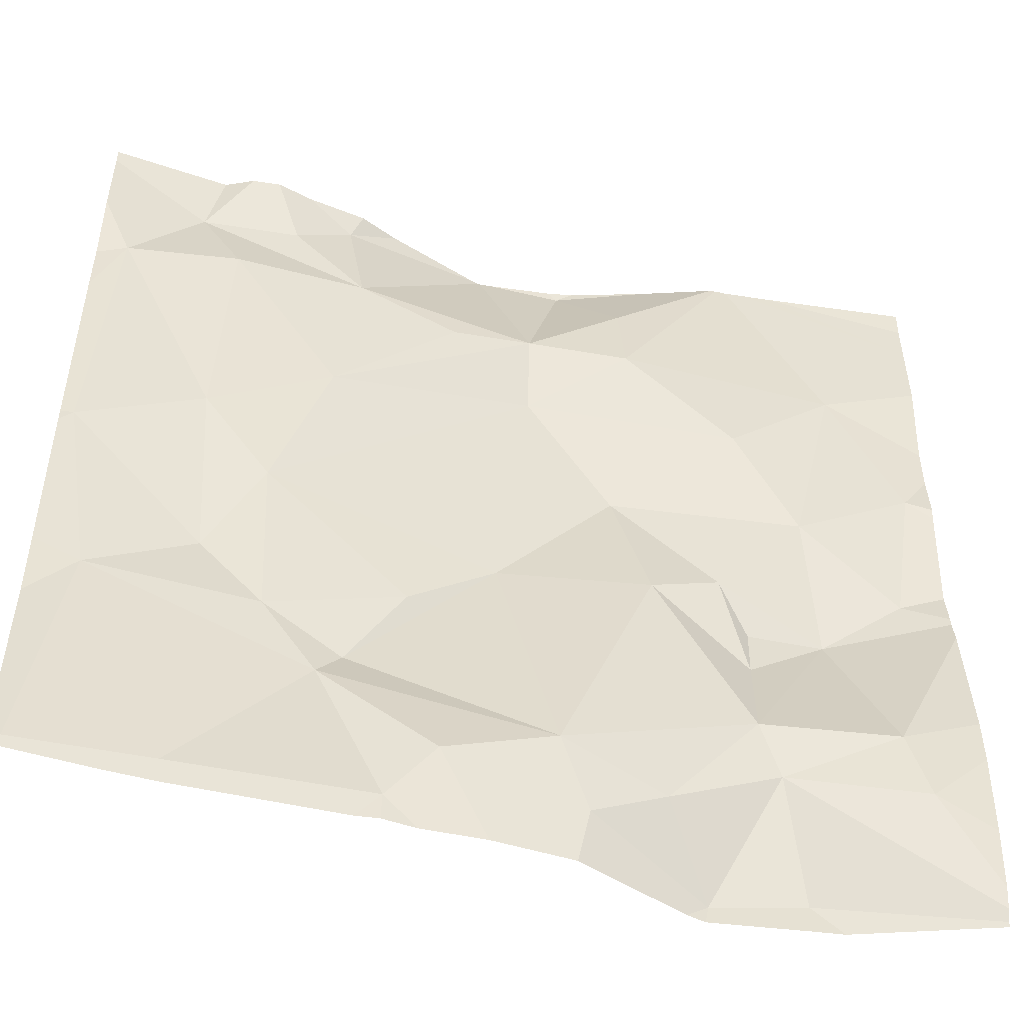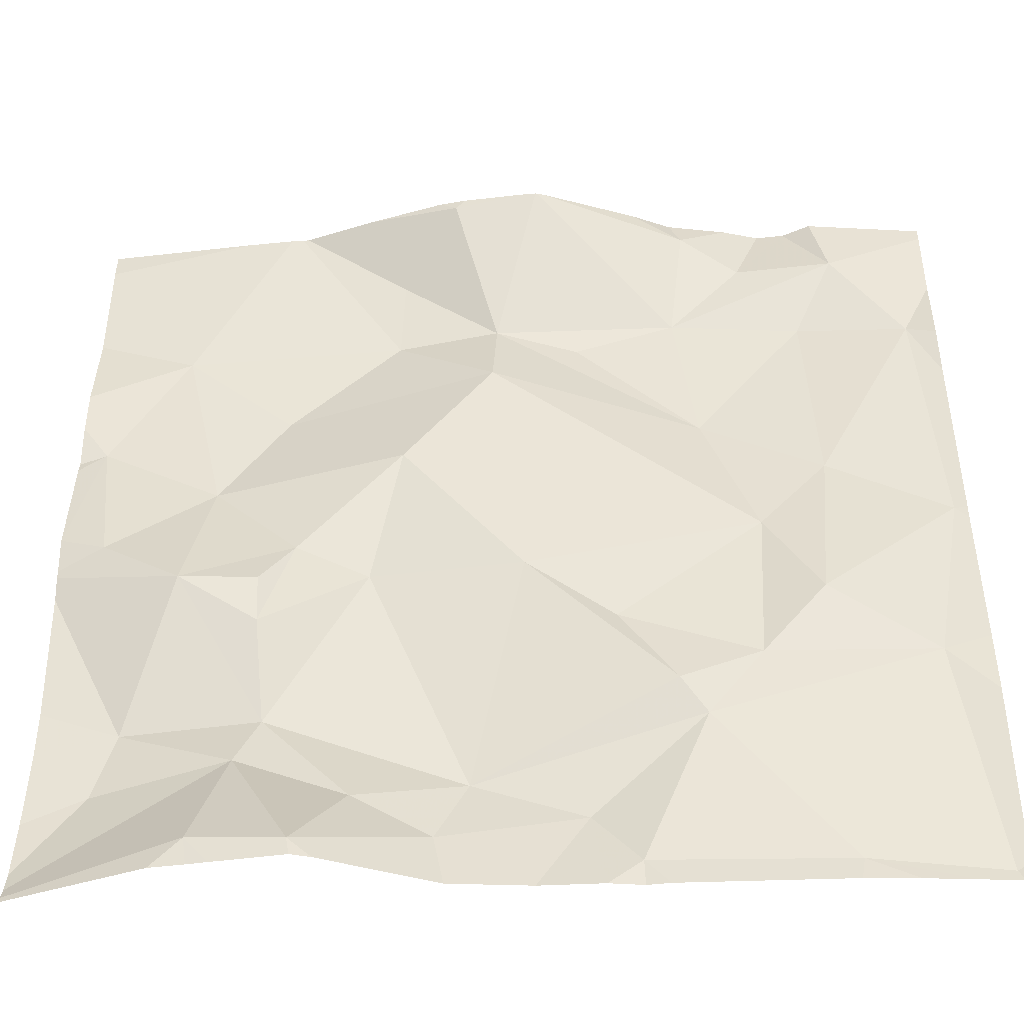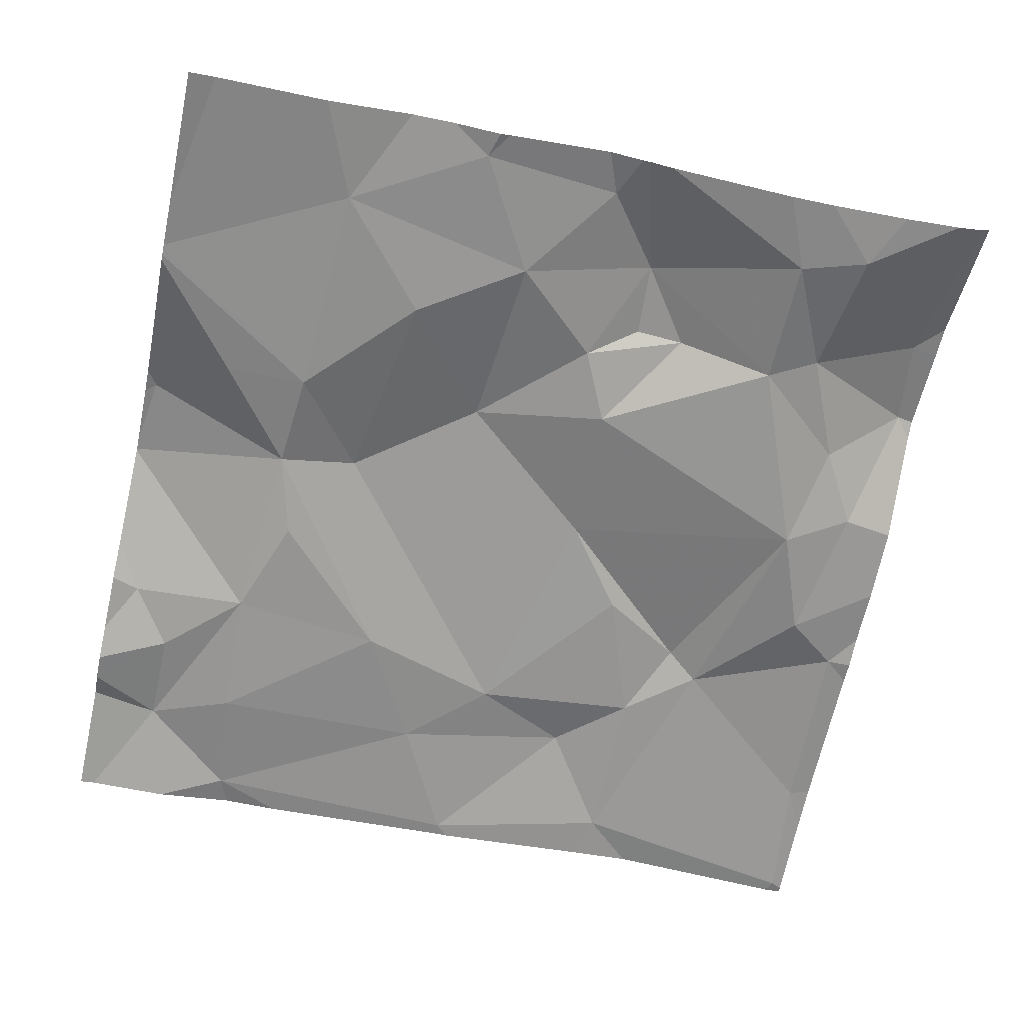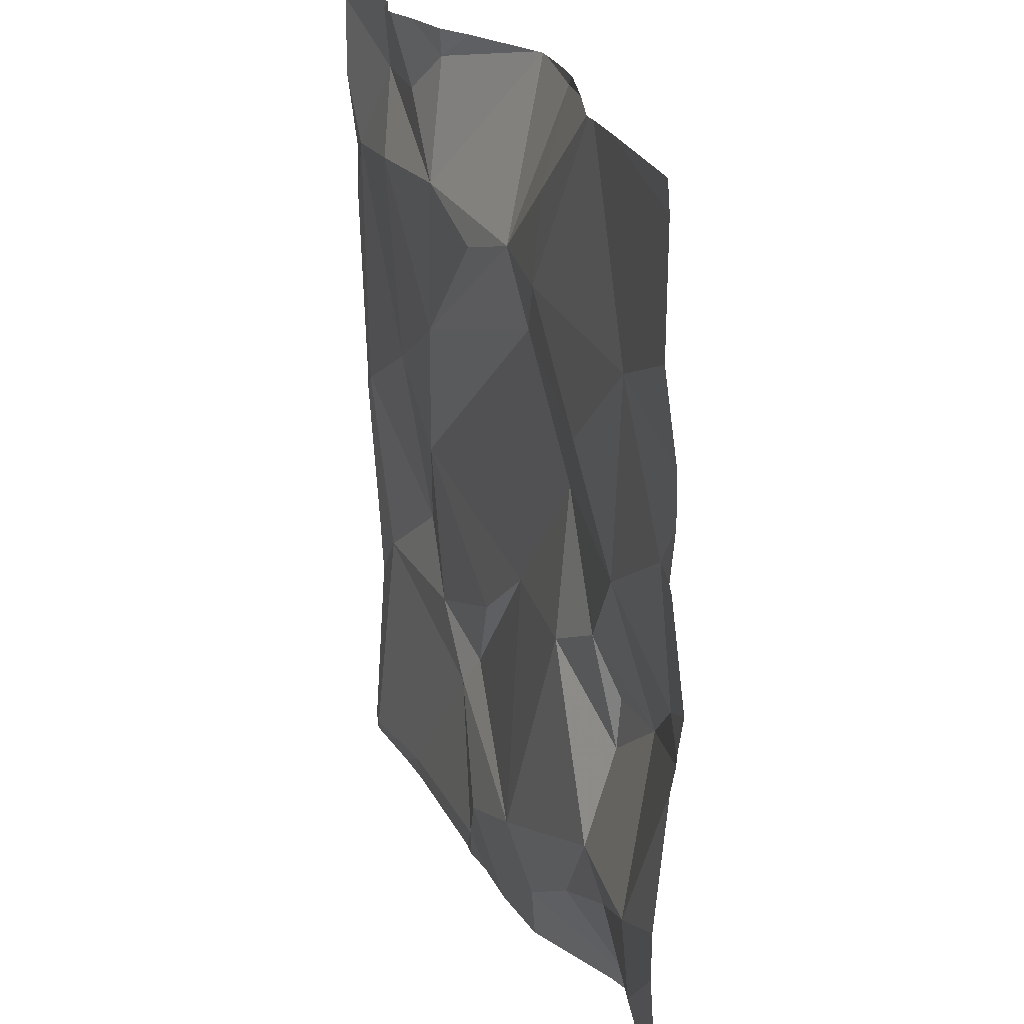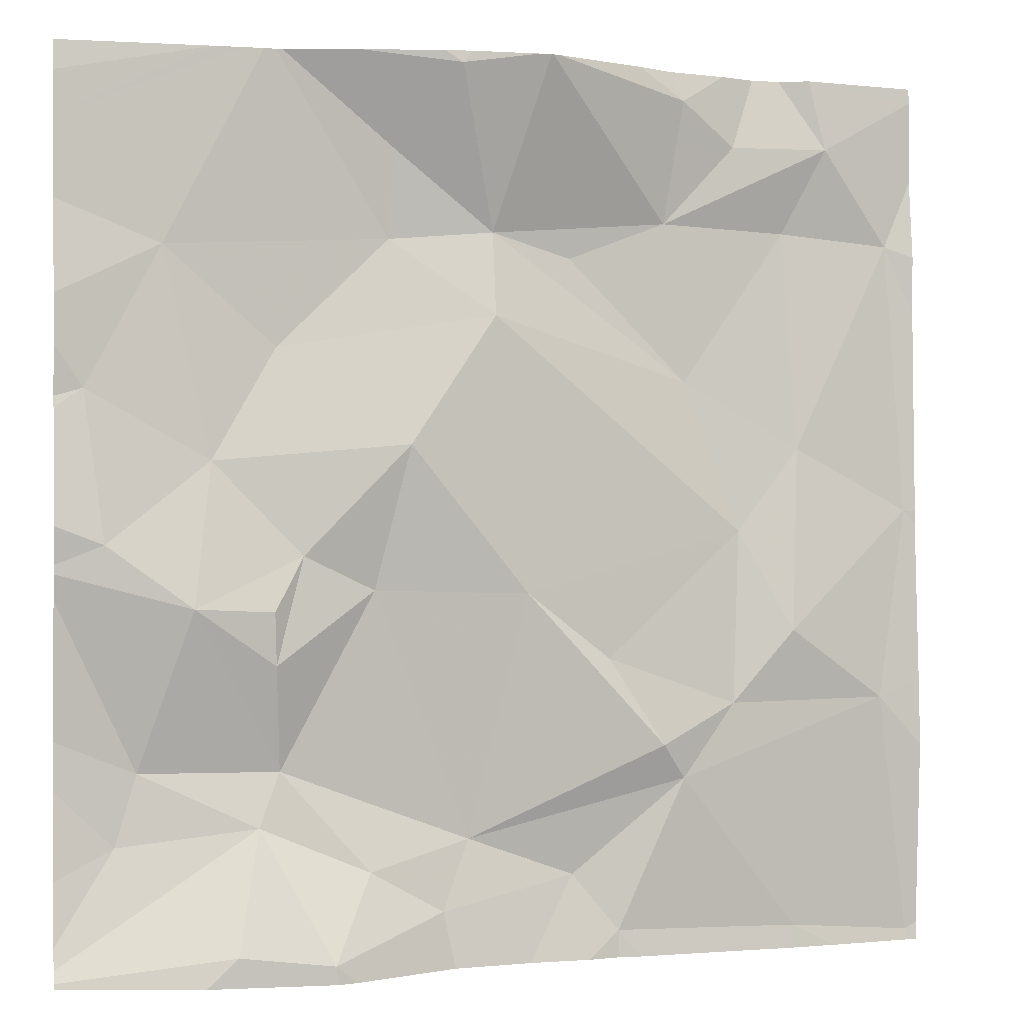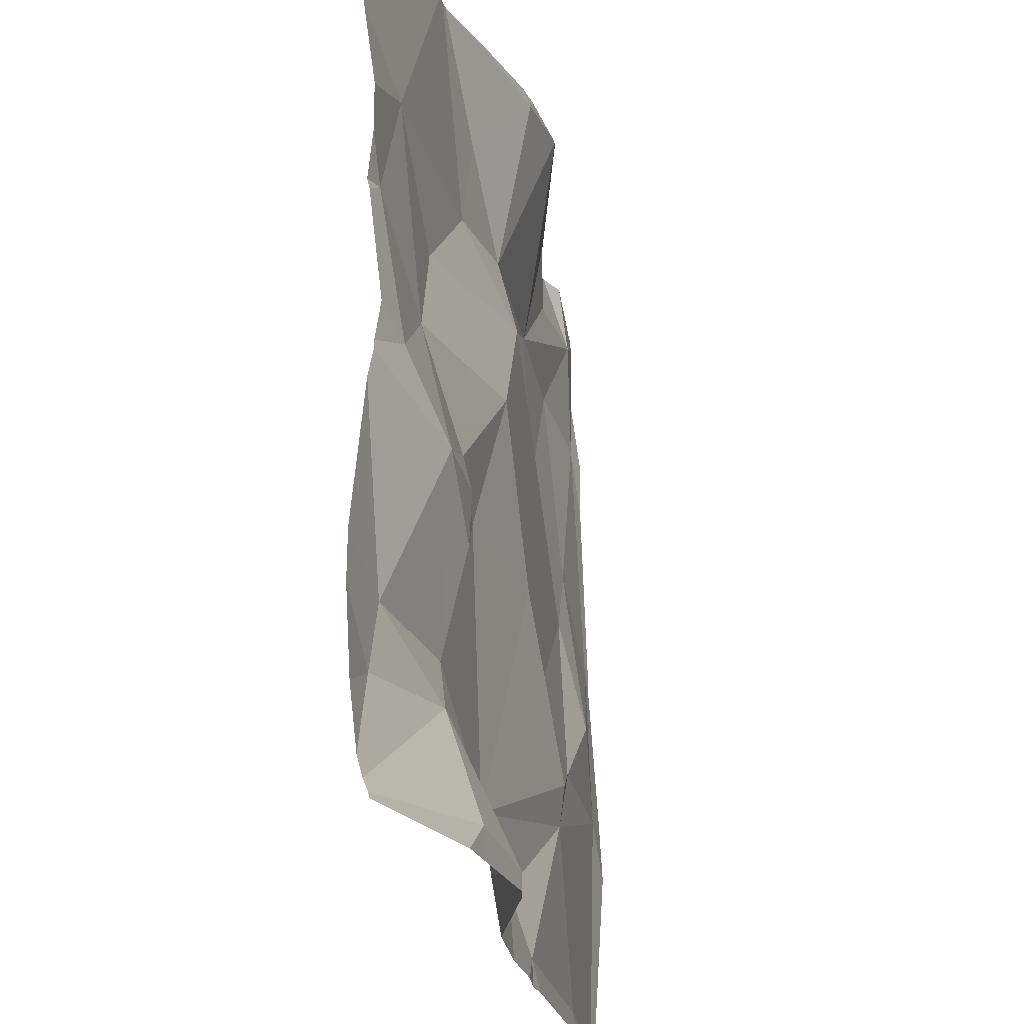
<metadata>
{"format":"obj","ext":"obj","renderer":"f3d","projection":"perspective","resolution":1024,"background":"white","views":[{"elev":-50.6,"azim":170.4,"up":"+Y"},{"elev":-44.0,"azim":7.1,"up":"+Y"},{"elev":-60.9,"azim":-102.2,"up":"+Z"},{"elev":21.9,"azim":-105.0,"up":"+Y"},{"elev":-0.2,"azim":-13.5,"up":"+Y"},{"elev":-25.6,"azim":-72.4,"up":"+Y"}]}
</metadata>
<code>
v -142 206.2 483.5
v -142.3 206.2 483.5
v -142 206.2 483.5
v -142.4 205.3 483.5
v -142.3 206.2 483.5
v -142.4 205.3 483.5
v -142.1 205.3 483.4
v -142.2 206.2 483.5
v -142.3 205.3 483.5
v -142.3 206.2 483.4
v -141.6 205.3 483.4
v -141.7 205.3 483.4
v -141.6 205.6 483.4
v -142.3 205.3 483.5
v -142.3 205.4 483.5
v -141.6 205.6 483.4
v -142.5 205.4 483.4
v -141.9 205.3 483.4
v -141.9 205.5 483.4
v -141.9 205.5 483.5
v -142.1 205.4 483.4
v -142 205.4 483.4
v -142.2 205.4 483.5
v -141.6 205.7 483.4
v -141.6 206.1 483.4
v -142.4 205.5 483.4
v -142.2 205.3 483.5
v -142.3 205.5 483.5
v -142 205.7 483.5
v -142.2 205.7 483.5
v -142.2 205.8 483.5
v -141.9 206.2 483.4
v -141.9 206.1 483.4
v -141.7 206.1 483.4
v -141.6 206.1 483.4
v -141.7 205.8 483.4
v -142.1 206 483.5
v -142.1 206.1 483.4
v -141.9 205.9 483.4
v -142.1 206.2 483.5
v -142.2 206 483.4
v -142.4 206 483.4
v -142.2 206.1 483.4
v -141.8 205.7 483.4
v -142.4 205.7 483.5
v -142 206.2 483.5
v -142.1 206.2 483.5
v -141.6 206 483.4
v -142.3 205.3 483.5
v -142.1 205.3 483.5
v -141.6 205.8 483.4
v -141.7 206.2 483.4
v -142.3 205.9 483.4
v -142 206 483.4
v -142.3 205.3 483.5
v -142.3 205.7 483.5
v -142.3 205.6 483.5
v -141.9 205.6 483.4
v -141.8 205.6 483.4
v -141.7 205.6 483.4
v -142.3 205.7 483.5
v -142.1 206.2 483.5
v -142.5 205.7 483.5
v -141.6 205.3 483.4
v -141.6 205.5 483.4
v -142.5 205.9 483.5
v -141.8 206.2 483.4
v -142.4 205.8 483.5
v -142.5 205.3 483.5
v -142.5 205.3 483.5
v -142.5 205.4 483.5
v -142.5 205.3 483.5
v -142.5 205.5 483.5
v -142 206.2 483.5
v -142.5 205.7 483.5
v -142.5 205.7 483.5
v -142.5 206.2 483.5
v -142.5 206.1 483.5
v -142.5 205.5 483.5
v -142.5 205.7 483.5
v -142.5 205.7 483.5
v -142.5 206 483.5
v -142.5 206.2 483.5
v -142.5 205.9 483.5
v -142.5 205.9 483.5
v -142.5 205.9 483.5
v -141.6 206.2 483.4
v -141.6 205.8 483.4
v -141.6 206 483.4
v -141.9 205.3 483.4
v -141.9 205.3 483.4
v -142 205.3 483.4
v -142 205.3 483.4
v -141.7 205.3 483.4
v -141.7 205.3 483.4
v -141.6 205.3 483.4
v -141.6 205.3 483.4
v -142.5 205.3 483.5
v -142.5 205.3 483.5
v -141.6 205.3 483.4
v -141.9 206.2 483.4
v -142.4 206.2 483.5
v -141.9 206.2 483.4
v -141.8 206.2 483.4
v -141.7 206.2 483.4
v -141.7 206.2 483.4
v -141.8 206.2 483.4
v -141.6 206.2 483.4
v -142.3 206.2 483.5
v -142.5 206.2 483.4
v -141.6 206.2 483.4
f 103 32 104
f 7 9 27
f 49 4 55
f 12 11 13
f 102 83 77
f 13 11 64
f 15 17 69
f 19 18 12
f 19 20 21
f 21 22 19
f 23 15 9
f 4 15 70
f 15 4 9
f 26 17 15
f 92 18 22
f 6 72 98
f 21 7 22
f 28 15 23
f 22 18 19
f 21 28 23
f 101 32 103
f 46 40 1
f 92 22 93
f 1 38 3
f 12 18 90
f 7 23 9
f 7 21 23
f 22 7 50
f 30 29 31
f 33 32 74
f 15 28 26
f 35 34 36
f 38 37 39
f 2 41 10
f 5 40 8
f 29 44 31
f 75 45 76
f 91 18 92
f 44 39 37
f 51 13 16
f 36 39 44
f 8 40 62
f 52 35 25
f 31 37 53
f 40 38 1
f 38 33 3
f 39 54 38
f 43 38 40
f 35 51 88
f 41 53 37
f 30 56 57
f 58 20 59
f 44 58 59
f 21 29 30
f 13 60 59
f 20 19 59
f 29 58 44
f 56 45 61
f 29 21 20
f 20 58 29
f 28 45 26
f 28 57 45
f 89 35 88
f 73 26 79
f 88 51 24
f 102 77 109
f 10 43 5
f 66 42 82
f 33 67 32
f 33 39 34
f 34 52 33
f 105 87 108
f 104 67 107
f 52 67 33
f 39 36 34
f 42 68 53
f 37 31 44
f 90 18 91
f 44 59 60
f 51 36 60
f 36 51 35
f 55 4 14
f 13 51 60
f 13 59 19
f 38 54 33
f 39 33 54
f 44 60 36
f 63 45 68
f 56 68 45
f 56 30 31
f 31 53 68
f 68 56 31
f 28 21 30
f 68 66 63
f 35 52 34
f 53 41 42
f 76 63 81
f 43 41 38
f 19 12 13
f 37 38 41
f 28 30 57
f 61 57 56
f 45 57 61
f 80 66 85
f 5 43 40
f 66 68 42
f 67 52 106
f 87 52 25
f 69 17 71
f 70 15 69
f 49 9 4
f 24 51 16
f 71 17 73
f 72 4 70
f 16 13 65
f 10 41 43
f 73 17 26
f 75 26 45
f 48 35 89
f 50 7 27
f 76 45 63
f 27 9 49
f 77 42 2
f 78 42 77
f 25 35 48
f 79 26 75
f 2 42 41
f 80 63 66
f 81 63 80
f 6 4 72
f 82 42 78
f 47 40 46
f 65 13 64
f 96 12 97
f 84 66 82
f 14 4 6
f 85 66 86
f 64 11 96
f 86 66 84
f 93 22 50
f 94 12 90
f 95 12 94
f 62 40 47
f 96 11 12
f 97 12 95
f 3 33 74
f 74 32 101
f 98 72 99
f 100 64 96
f 104 32 67
f 105 52 87
f 106 52 105
f 107 67 106
f 108 87 111
f 109 77 2
f 110 83 102

</code>
